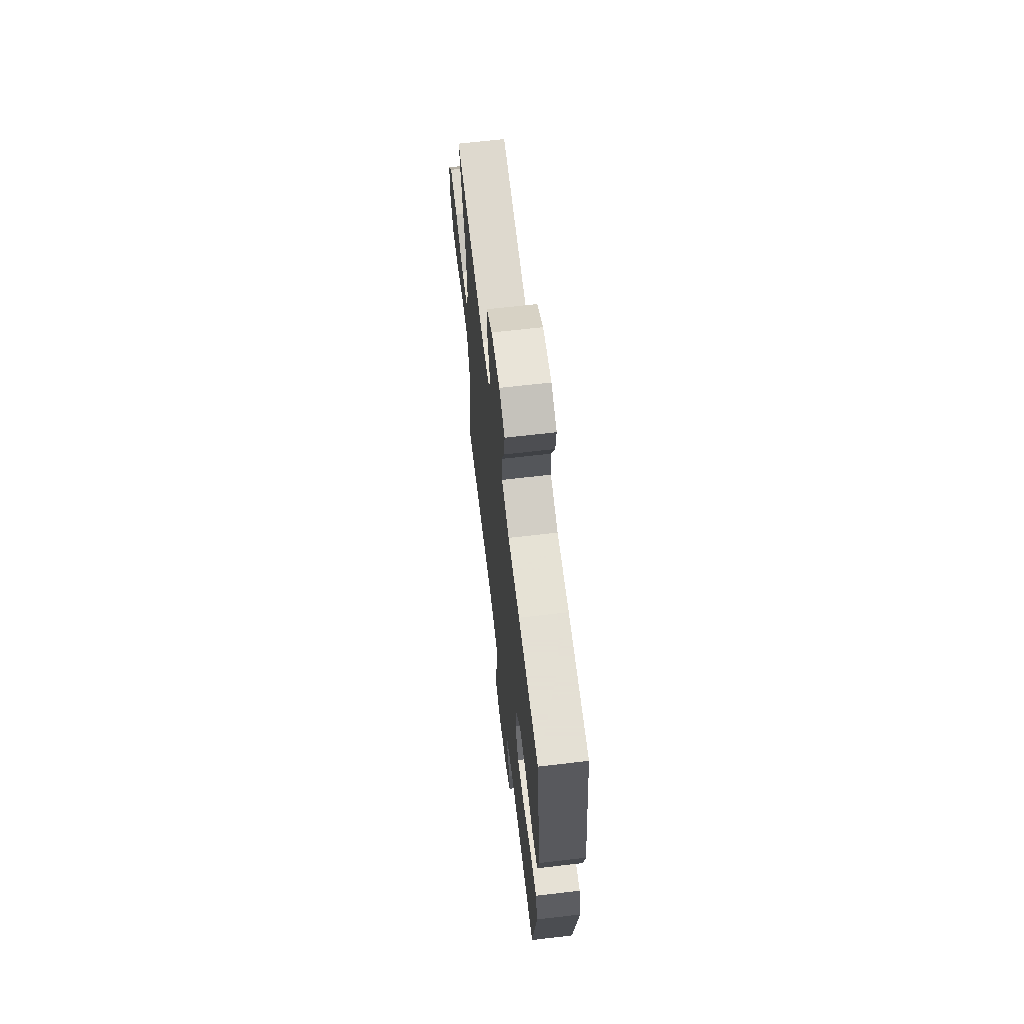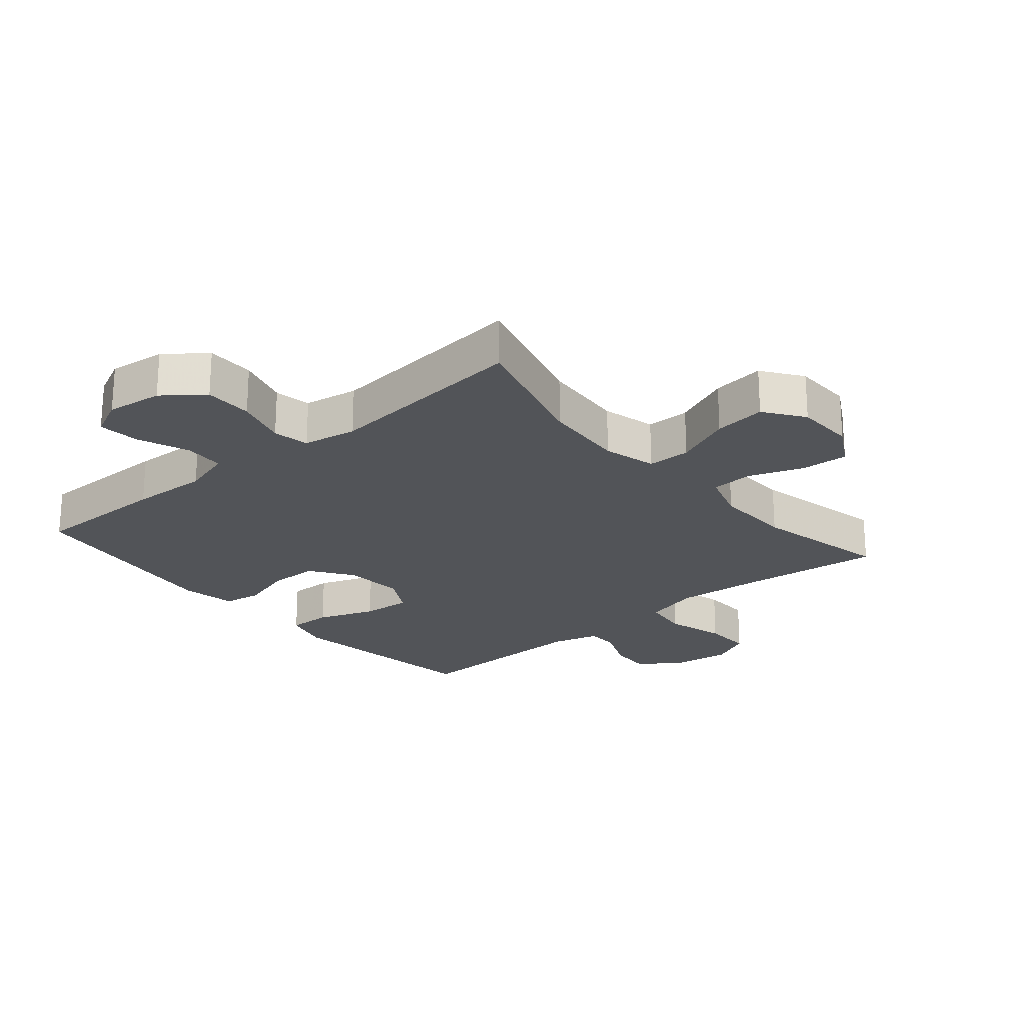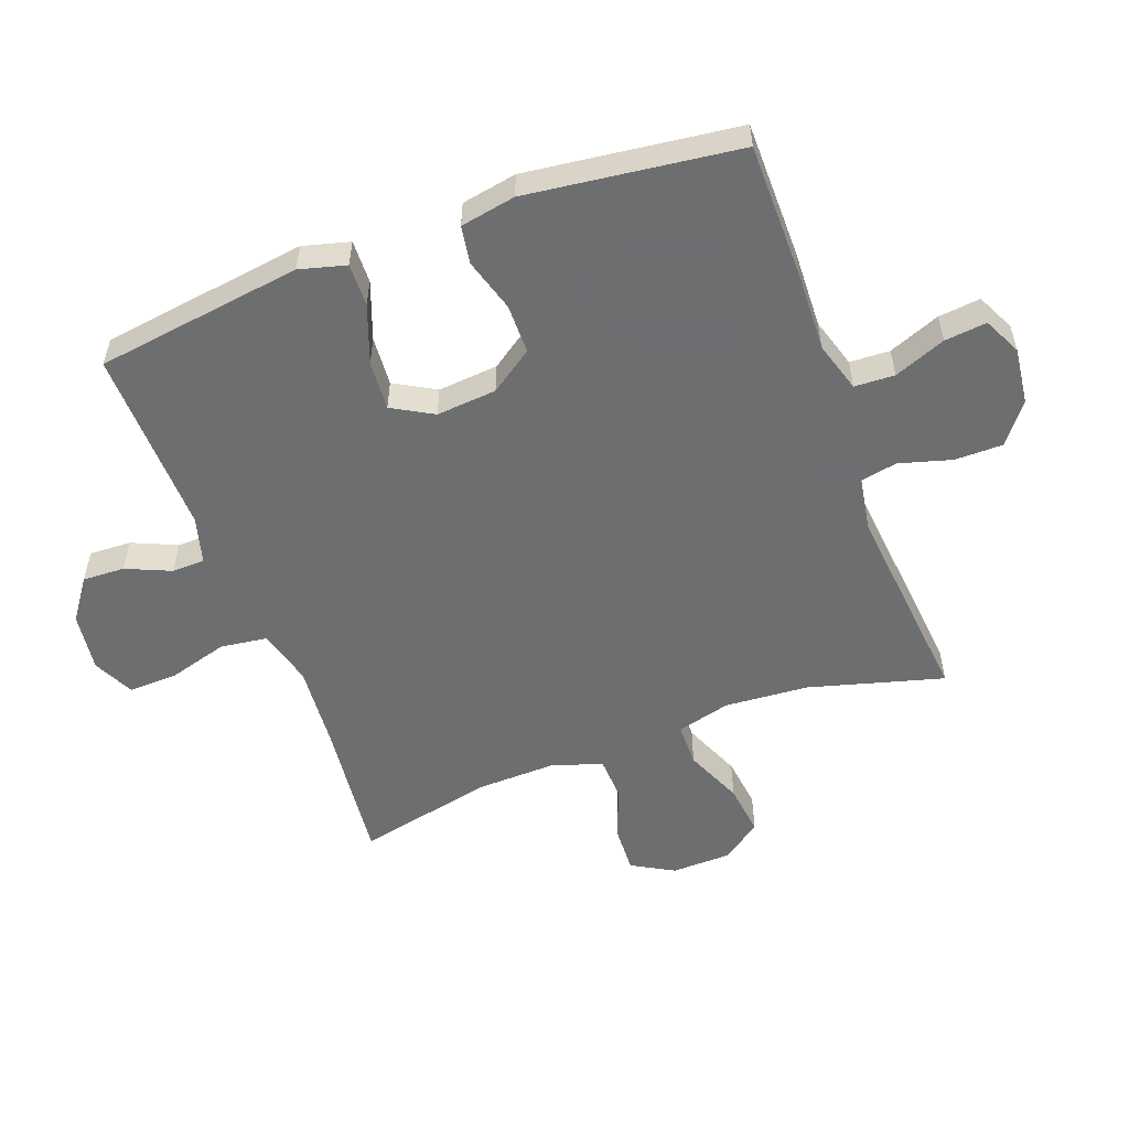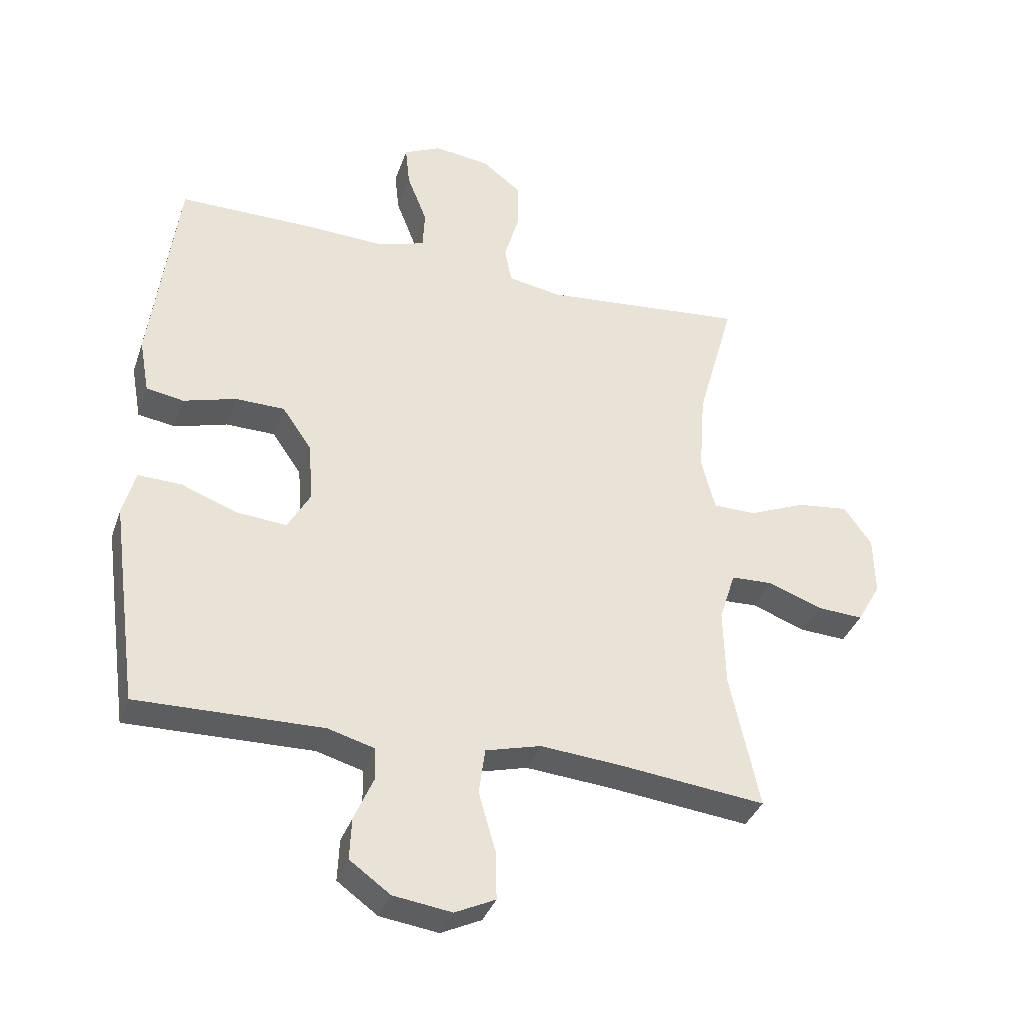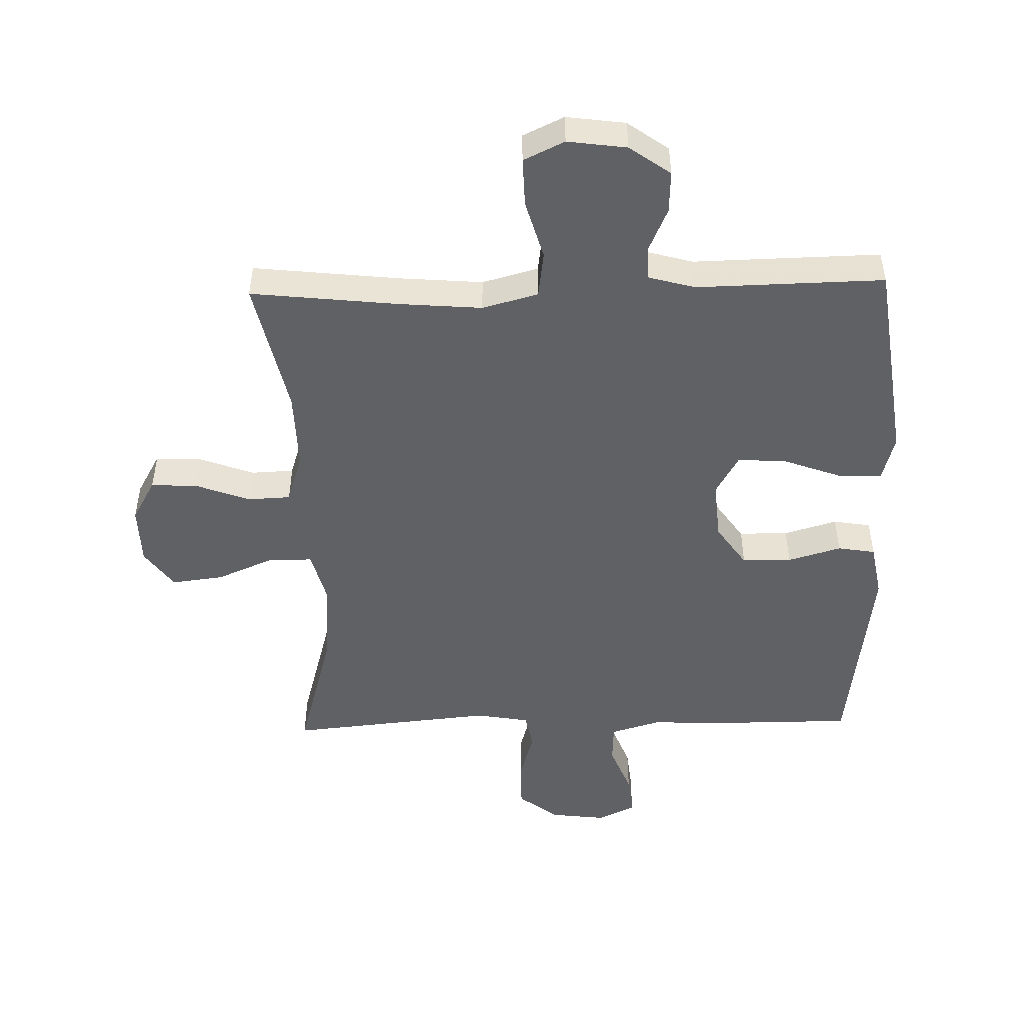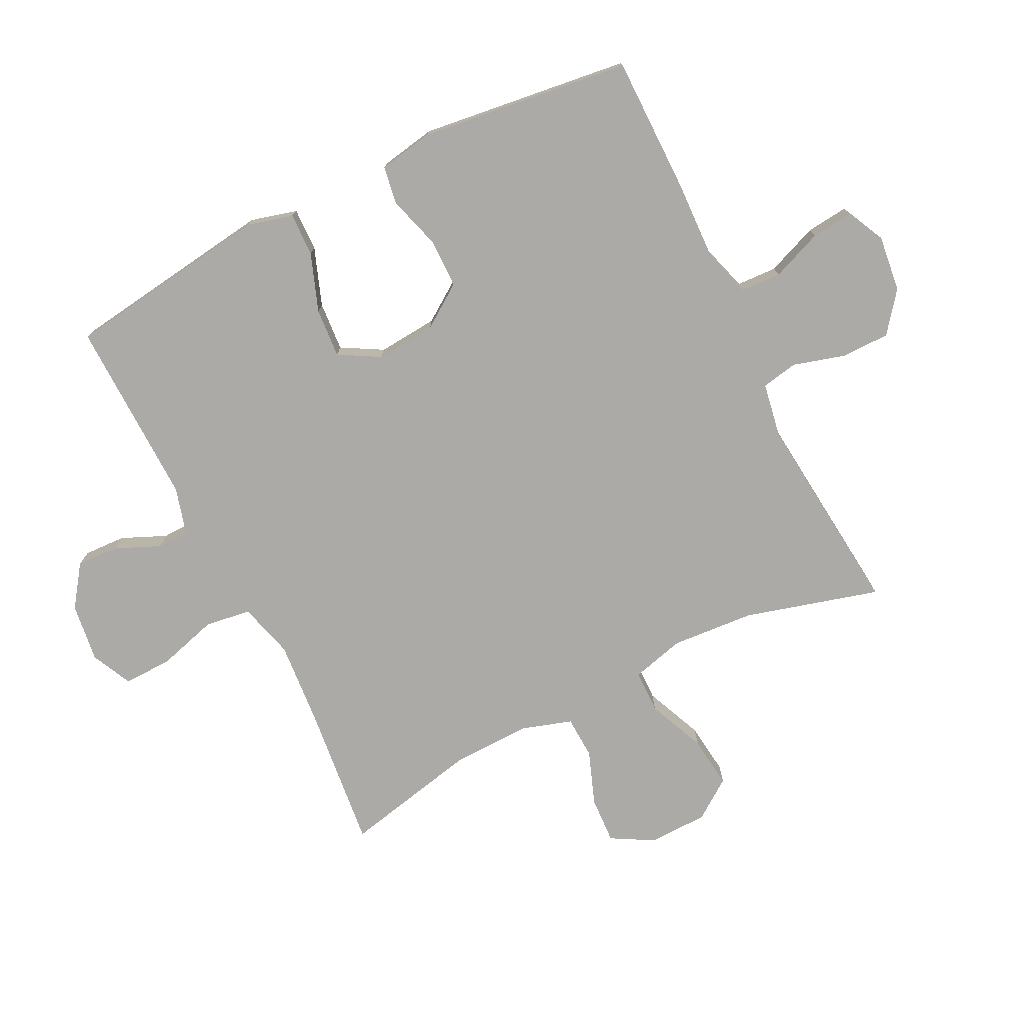
<metadata>
{"format":"obj","ext":"obj","renderer":"f3d","projection":"perspective","resolution":1024,"background":"white","views":[{"elev":66.2,"azim":-96.7,"up":"+Z"},{"elev":-22.9,"azim":40.3,"up":"+Y"},{"elev":-54.3,"azim":-69.5,"up":"+Y"},{"elev":-36.2,"azim":-18.1,"up":"+Z"},{"elev":-48.8,"azim":-178.5,"up":"+Y"},{"elev":-75.9,"azim":-63.4,"up":"+Y"}]}
</metadata>
<code>
v -0.5 0.07 0.5
v -0.282 0.07 0.5
v -0.158 0.07 0.495
v -0.078 0.07 0.519
v -0.075 0.07 0.583
v -0.107 0.07 0.665
v -0.114 0.07 0.732
v -0.054 0.07 0.761
v 0.036 0.07 0.75
v 0.099 0.07 0.701
v 0.099 0.07 0.624
v 0.075 0.07 0.541
v 0.086 0.07 0.483
v 0.172 0.07 0.468
v 0.5 0.07 0.5
v 0.44 0.07 0.286
v 0.43 0.07 0.153
v 0.452 0.07 0.068
v 0.521 0.07 0.067
v 0.613 0.07 0.106
v 0.696 0.07 0.116
v 0.741 0.07 0.053
v 0.743 0.07 -0.042
v 0.705 0.07 -0.109
v 0.63 0.07 -0.105
v 0.544 0.07 -0.073
v 0.476 0.07 -0.076
v 0.45 0.07 -0.157
v 0.453 0.07 -0.282
v 0.5 0.07 -0.5
v 0.267 0.07 -0.474
v 0.134 0.07 -0.463
v 0.045 0.07 -0.487
v 0.035 0.07 -0.561
v 0.062 0.07 -0.656
v 0.064 0.07 -0.734
v -0.001 0.07 -0.765
v -0.095 0.07 -0.752
v -0.16 0.07 -0.705
v -0.157 0.07 -0.638
v -0.126 0.07 -0.567
v -0.127 0.07 -0.515
v -0.202 0.07 -0.494
v -0.5 0.07 -0.5
v -0.529 0.07 -0.289
v -0.545 0.07 -0.171
v -0.525 0.07 -0.097
v -0.456 0.07 -0.099
v -0.364 0.07 -0.133
v -0.285 0.07 -0.139
v -0.248 0.07 -0.074
v -0.256 0.07 0.022
v -0.303 0.07 0.09
v -0.382 0.07 0.091
v -0.467 0.07 0.066
v -0.527 0.07 0.076
v -0.543 0.07 0.164
v -0.5 0 0.5
v -0.282 0 0.5
v -0.158 0 0.495
v -0.078 0 0.519
v -0.075 0 0.583
v -0.107 0 0.665
v -0.114 0 0.732
v -0.054 0 0.761
v 0.036 0 0.75
v 0.099 0 0.701
v 0.099 0 0.624
v 0.075 0 0.541
v 0.086 0 0.483
v 0.172 0 0.468
v 0.5 0 0.5
v 0.44 0 0.286
v 0.43 0 0.153
v 0.452 0 0.068
v 0.521 0 0.067
v 0.613 0 0.106
v 0.696 0 0.116
v 0.741 0 0.053
v 0.743 0 -0.042
v 0.705 0 -0.109
v 0.63 0 -0.105
v 0.544 0 -0.073
v 0.476 0 -0.076
v 0.45 0 -0.157
v 0.453 0 -0.282
v 0.5 0 -0.5
v 0.267 0 -0.474
v 0.134 0 -0.463
v 0.045 0 -0.487
v 0.035 0 -0.561
v 0.062 0 -0.656
v 0.064 0 -0.734
v -0.001 0 -0.765
v -0.095 0 -0.752
v -0.16 0 -0.705
v -0.157 0 -0.638
v -0.126 0 -0.567
v -0.127 0 -0.515
v -0.202 0 -0.494
v -0.5 0 -0.5
v -0.529 0 -0.289
v -0.545 0 -0.171
v -0.525 0 -0.097
v -0.456 0 -0.099
v -0.364 0 -0.133
v -0.285 0 -0.139
v -0.248 0 -0.074
v -0.256 0 0.022
v -0.303 0 0.09
v -0.382 0 0.091
v -0.467 0 0.066
v -0.527 0 0.076
v -0.543 0 0.164
f 1 2 3
f 57 1 3
f 56 57 3
f 55 56 3
f 54 55 3
f 53 54 3 4
f 52 53 4
f 51 52 4
f 47 48 49
f 46 47 49
f 45 46 49
f 44 45 49
f 43 44 49
f 42 43 49 50
f 39 40 41
f 38 39 41
f 37 38 41
f 36 37 41
f 35 36 41
f 34 35 41
f 33 34 41 42
f 42 50 51
f 33 42 51
f 32 33 51
f 29 30 31
f 32 51 4
f 31 32 4
f 29 31 4
f 28 29 4
f 24 25 26
f 23 24 26
f 22 23 26
f 21 22 26
f 20 21 26
f 19 20 26
f 18 19 26 27
f 14 15 16
f 13 14 16 17
f 10 11 12
f 9 10 12
f 8 9 12
f 7 8 12
f 6 7 12
f 5 6 12
f 5 12 13
f 18 27 28
f 17 18 28
f 13 17 28
f 5 13 28
f 4 5 28
f 60 59 58
f 60 58 114
f 60 114 113
f 60 113 112
f 60 112 111
f 61 60 111 110
f 61 110 109
f 61 109 108
f 106 105 104
f 106 104 103
f 106 103 102
f 106 102 101
f 106 101 100
f 107 106 100 99
f 98 97 96
f 98 96 95
f 98 95 94
f 98 94 93
f 98 93 92
f 98 92 91
f 99 98 91 90
f 108 107 99
f 108 99 90
f 108 90 89
f 88 87 86
f 61 108 89
f 61 89 88
f 61 88 86
f 61 86 85
f 83 82 81
f 83 81 80
f 83 80 79
f 83 79 78
f 83 78 77
f 83 77 76
f 84 83 76 75
f 73 72 71
f 74 73 71 70
f 69 68 67
f 69 67 66
f 69 66 65
f 69 65 64
f 69 64 63
f 69 63 62
f 70 69 62
f 85 84 75
f 85 75 74
f 85 74 70
f 85 70 62
f 85 62 61
f 1 58 59 2
f 2 59 60 3
f 3 60 61 4
f 4 61 62 5
f 5 62 63 6
f 6 63 64 7
f 7 64 65 8
f 8 65 66 9
f 9 66 67 10
f 10 67 68 11
f 11 68 69 12
f 12 69 70 13
f 13 70 71 14
f 14 71 72 15
f 15 72 73 16
f 16 73 74 17
f 17 74 75 18
f 18 75 76 19
f 19 76 77 20
f 20 77 78 21
f 21 78 79 22
f 22 79 80 23
f 23 80 81 24
f 24 81 82 25
f 25 82 83 26
f 26 83 84 27
f 27 84 85 28
f 28 85 86 29
f 29 86 87 30
f 30 87 88 31
f 31 88 89 32
f 32 89 90 33
f 33 90 91 34
f 34 91 92 35
f 35 92 93 36
f 36 93 94 37
f 37 94 95 38
f 38 95 96 39
f 39 96 97 40
f 40 97 98 41
f 41 98 99 42
f 42 99 100 43
f 43 100 101 44
f 44 101 102 45
f 45 102 103 46
f 46 103 104 47
f 47 104 105 48
f 48 105 106 49
f 49 106 107 50
f 50 107 108 51
f 51 108 109 52
f 52 109 110 53
f 53 110 111 54
f 54 111 112 55
f 55 112 113 56
f 56 113 114 57
f 57 114 58 1

</code>
